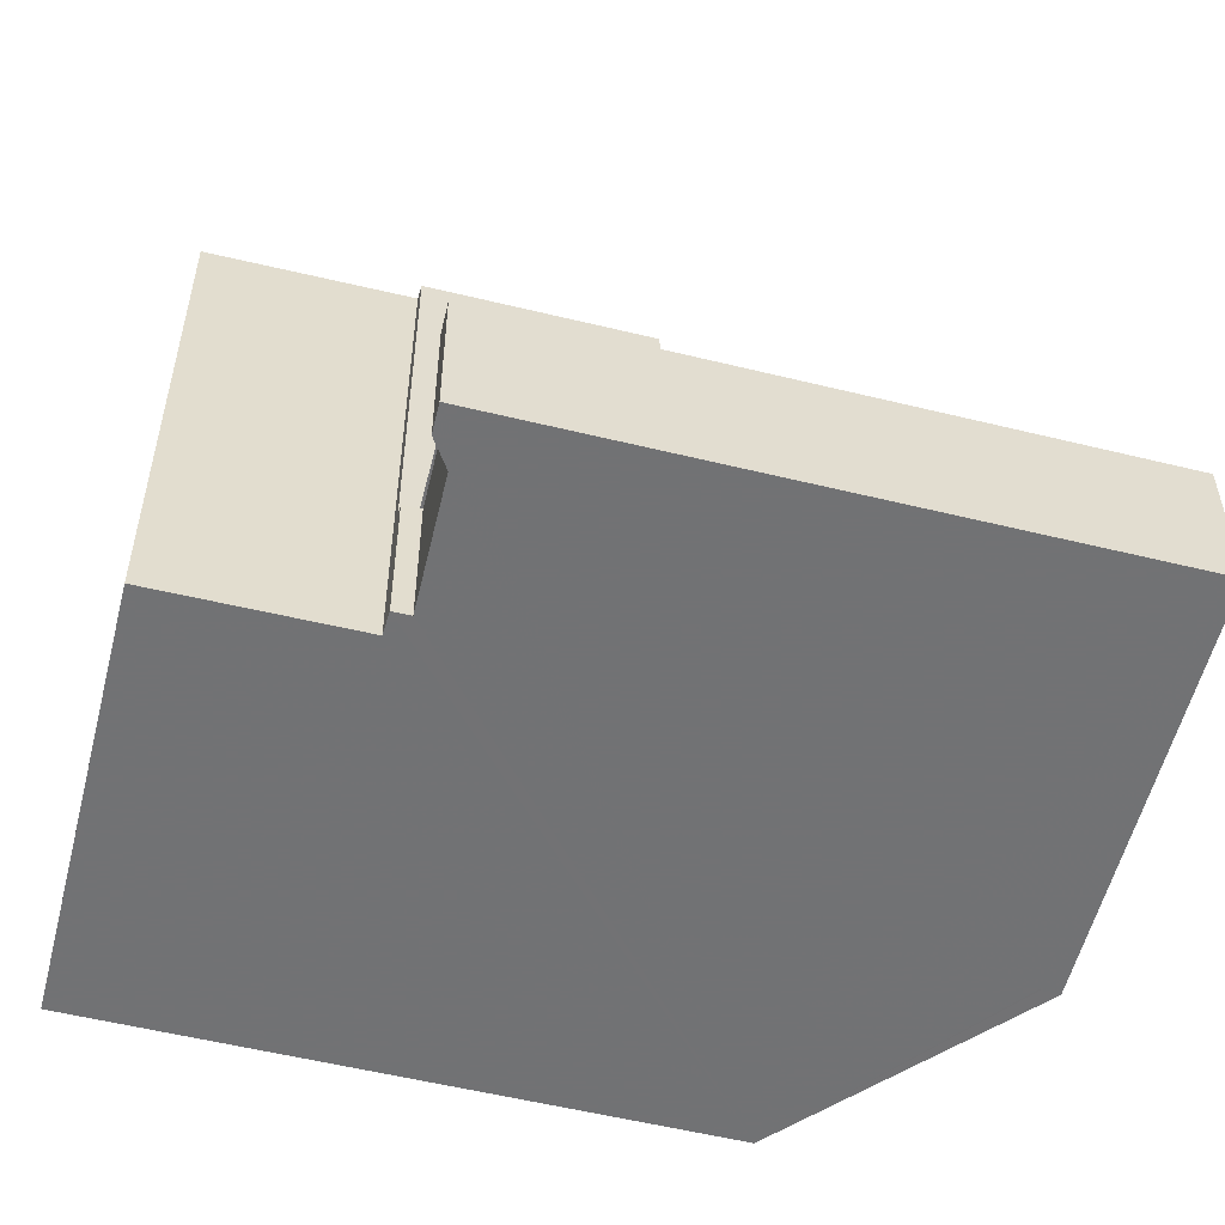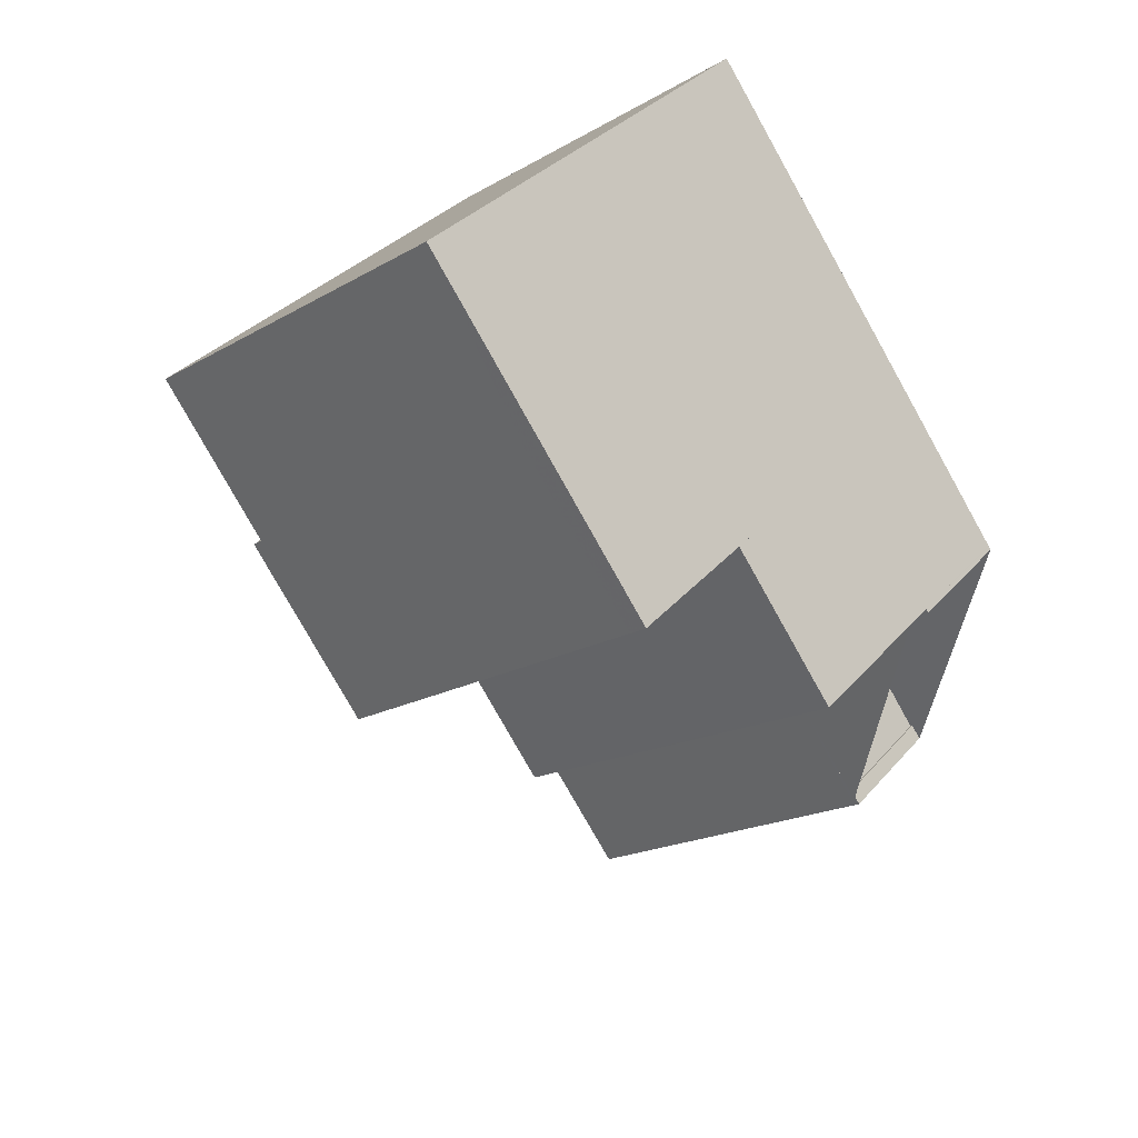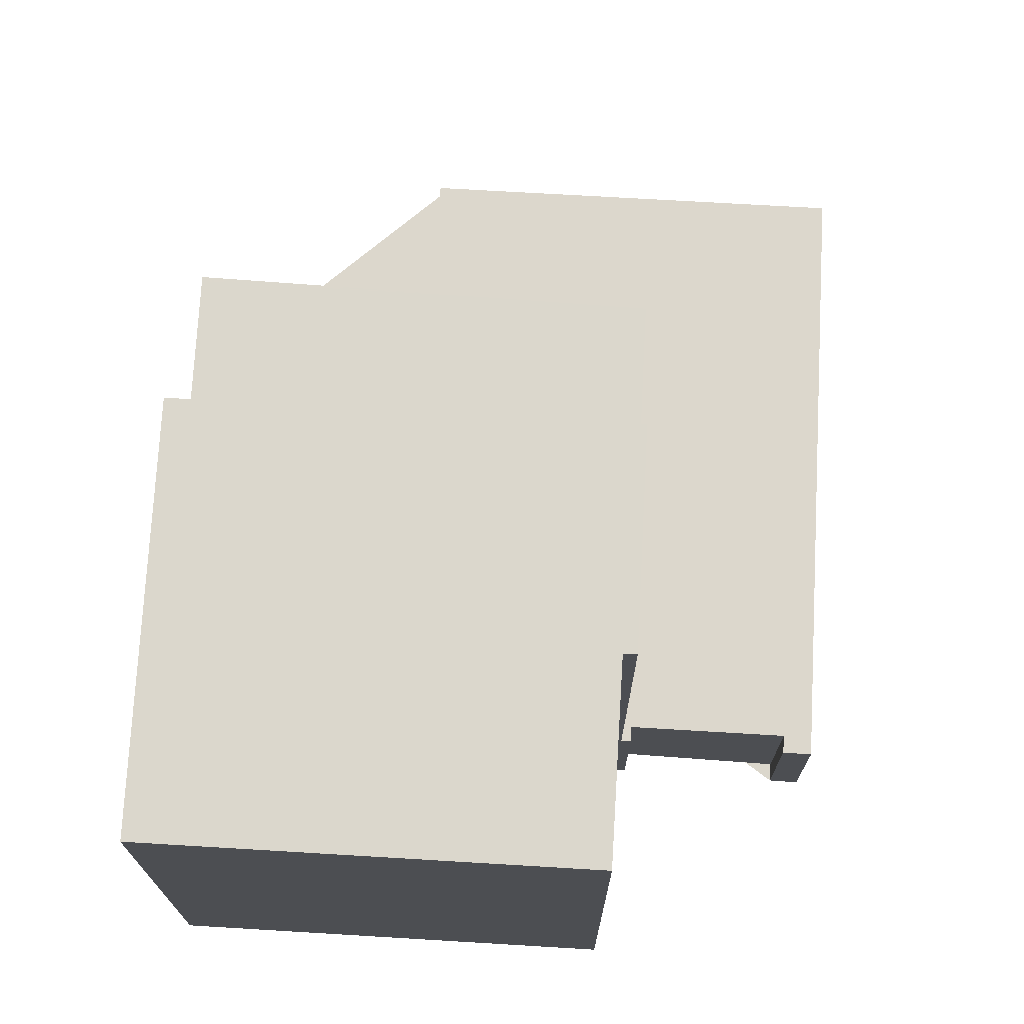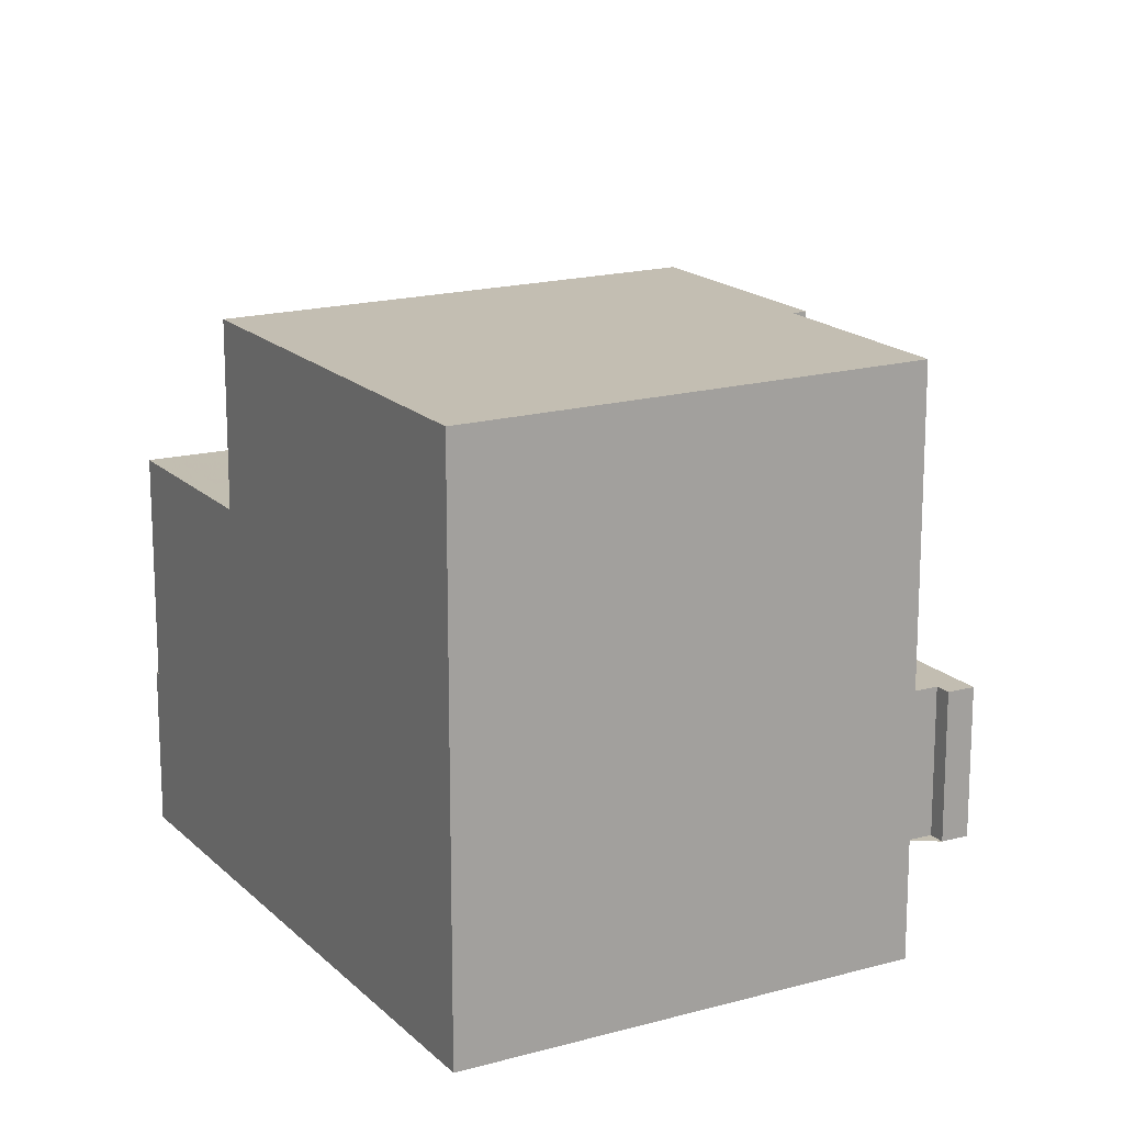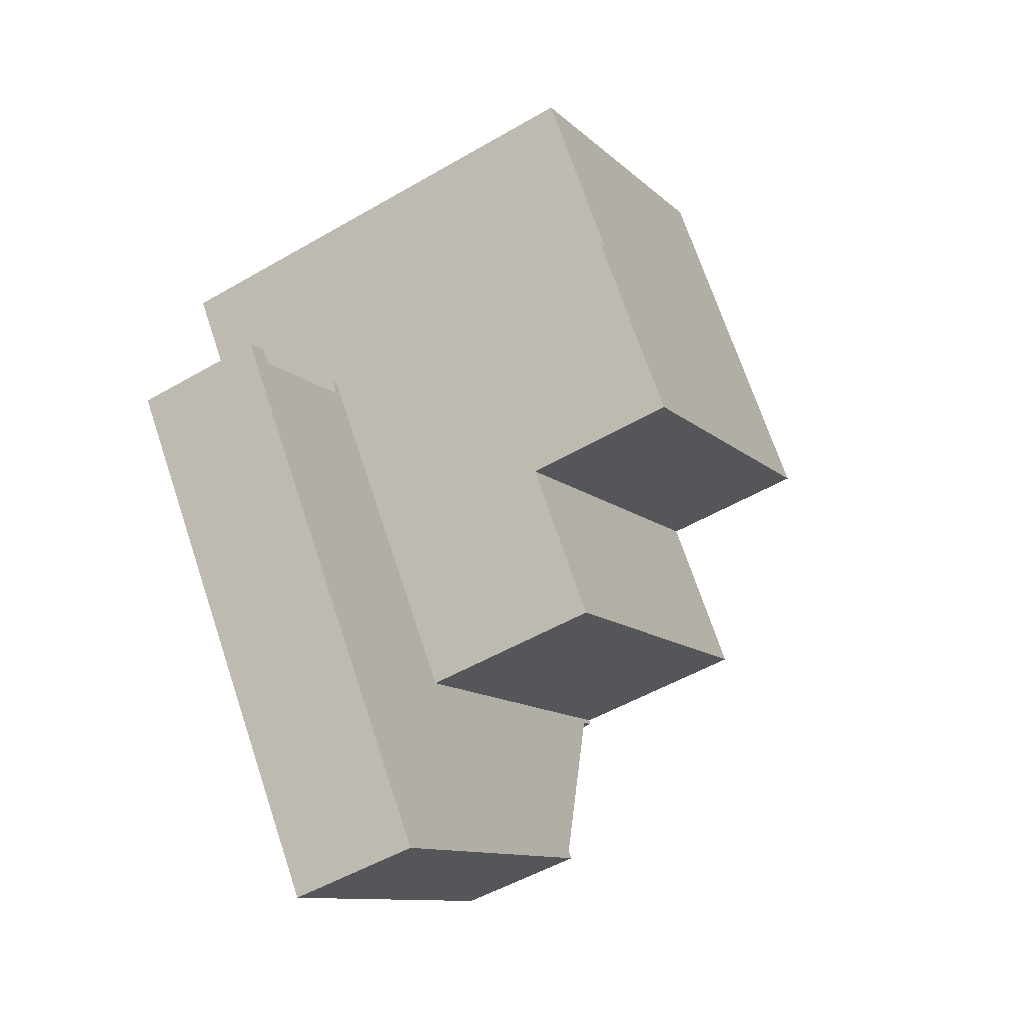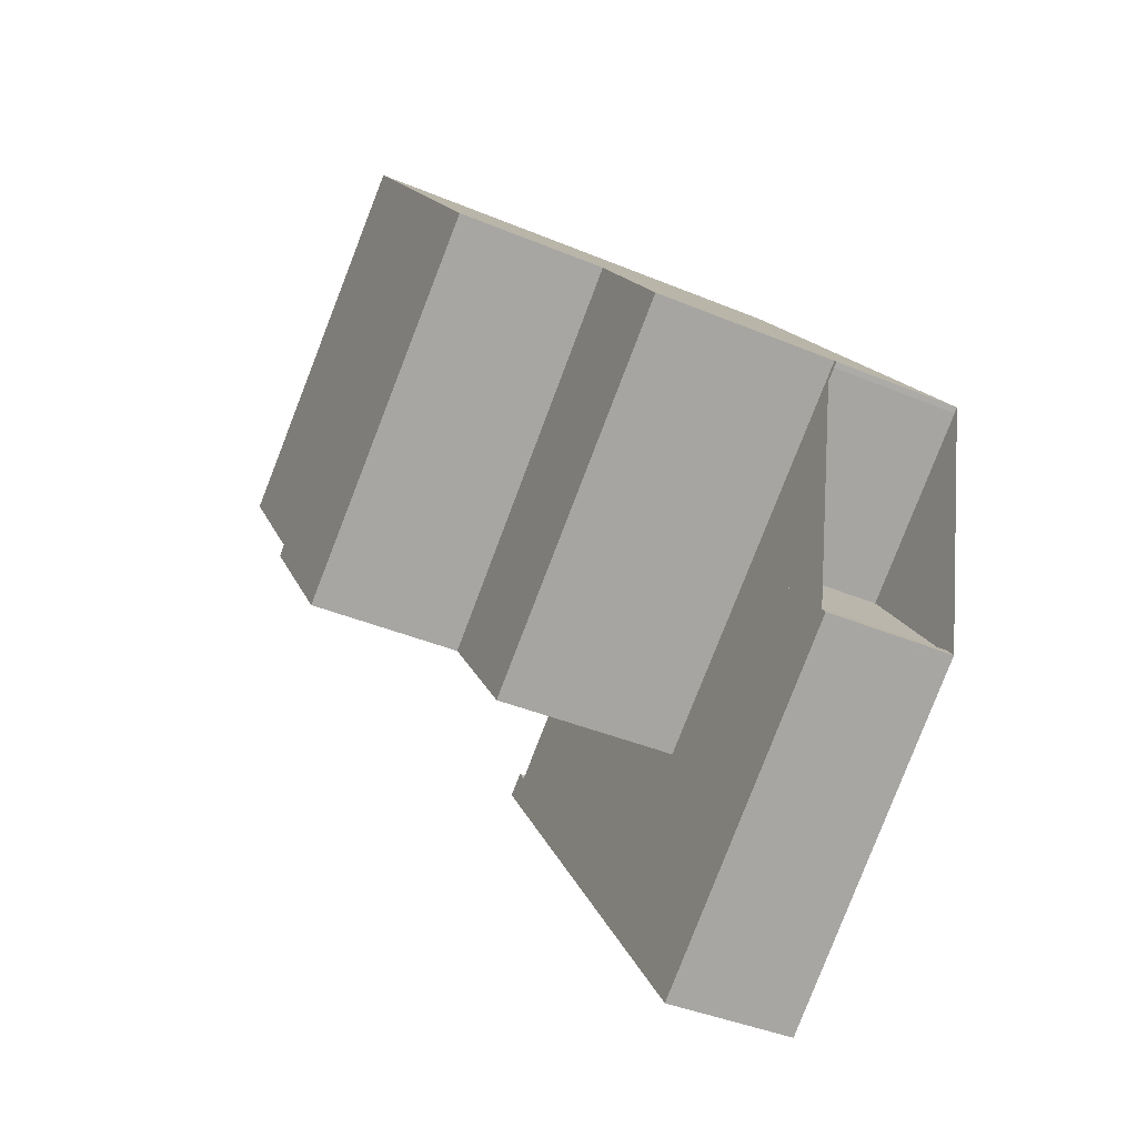
<metadata>
{"format":"obj","ext":"obj","renderer":"f3d","projection":"perspective","resolution":1024,"background":"white","views":[{"elev":-55.6,"azim":-67.9,"up":"+Z"},{"elev":34.1,"azim":34.5,"up":"+Y"},{"elev":73.1,"azim":-140.4,"up":"+Z"},{"elev":17.2,"azim":-172.9,"up":"+Z"},{"elev":-51.6,"azim":-57.8,"up":"+Y"},{"elev":-41.6,"azim":63.4,"up":"+Y"}]}
</metadata>
<code>
v -1409 -1844 7.879
v -1413 -1850 7.902
v -1415 -1847 7.896
v -1404 -1851 2.214
v -1404 -1851 2.214
v -1407 -1853 2.218
v -1405 -1855 2.21
v -1405 -1855 2.21
v -1405 -1855 2.209
v -1410 -1859 2.215
v -1416 -1852 2.243
v -1415 -1851 2.242
v -1415 -1852 2.241
v -1413 -1850 2.239
v -1413 -1850 2.24
v -1413 -1850 7.902
v -1410 -1844 7.88
v -1406 -1849 7.891
v -1406 -1849 7.89
v -1411 -1852 7.908
v -1413 -1850 7.902
v -1406 -1849 7.89
v -1413 -1850 2.24
v -1408 -1857 2.212
v -1411 -1852 2.23
v -1414 -1854 2.233
v -1413 -1850 2.239
v -1413 -1850 2.24
v -1404 -1851 2.215
v -1404 -1851 5.354
v -1404 -1851 5.352
v -1410 -1855 5.313
v -1404 -1851 5.354
v -1413 -1850 5.31
v -1406 -1849 5.353
v -1411 -1852 7.908
v -1410 -1855 5.313
v -1411 -1852 5.311
v -1410 -1855 2.222
v -1406 -1849 7.891
v -1404 -1851 2.215
v -1406 -1849 5.351
v -1404 -1851 5.352
v -1404 -1851 2.215
v -1411 -1852 5.311
v -1411 -1852 2.23
v -1411 -1852 7.908
v -1411 -1852 5.311
v -1406 -1849 5.351
v -1406 -1849 5.353
v -1410 -1855 2.222
v -1412 -1856 2.225
v -1404 -1851 2.215
v -1404 -1851 2.215
v -1410 -1855 2.222
v -1410 -1855 5.313
v -1415 -1847 7.896
v -1414 -1847 7.893
v -1413 -1850 2.239
v -1408 -1846 7.885
v -1408 -1846 7.886
v -1413 -1850 7.903
v -1413 -1850 7.903
v -1413 -1850 2.239
v -1415 -1852 2.241
v -1415 -1852 2.242
v -1413 -1850 5.31
v -1414 -1854 2.233
v -1412 -1856 2.225
v -1410 -1859 2.215
v -1416 -1852 2.243
v -1415 -1852 2.242
v -1412 -1856 2.225
v -1412 -1856 2.225
v -1404 -1851 2.215
v -1410 -1855 2.222
v -1404 -1851 2.215
v -1409 -1851 7.899
v -1410 -1848 7.894
v -1412 -1845 7.888
v -1407 -1853 2.218
v -1407 -1853 5.333
v -1409 -1851 5.332
v -1407 -1853 5.333
v -1407 -1853 2.218
v -1409 -1851 7.899
v -1409 -1851 5.332
v -1407 -1853 2.218
v -1405 -1855 2.209
v -1407 -1853 2.219
v -1407 -1853 5.329
v -1407 -1853 5.333
v -1407 -1853 5.329
v -1407 -1853 2.219
v -1408 -1854 2.22
v -1410 -1855 2.222
v -1404 -1851 5.352
v -1404 -1851 5.354
v -1412 -1856 2.225
v -1412 -1856 2.225
v -1408 -1857 2.213
v -1405 -1855 2.209
v -1410 -1859 2.216
v -1410 -1859 2.216
v -1405 -1855 2.209
v -1408 -1846 7.885
v -1409 -1844 7.879
v -1409 -1844 -8.882e-16
v -1408 -1846 0
v -1415 -1847 7.896
v -1413 -1850 7.902
v -1413 -1850 8.882e-16
v -1415 -1847 -8.882e-16
v -1414 -1847 7.893
v -1415 -1847 7.896
v -1415 -1847 0
v -1414 -1847 8.882e-16
v -1404 -1851 2.214
v -1404 -1851 2.214
v -1404 -1851 4.441e-16
v -1404 -1851 0
v -1404 -1851 2.215
v -1404 -1851 2.214
v -1404 -1851 0
v -1404 -1851 0
v -1405 -1855 2.21
v -1407 -1853 2.218
v -1407 -1853 -4.441e-16
v -1405 -1855 0
v -1405 -1855 2.21
v -1405 -1855 2.21
v -1405 -1855 0
v -1405 -1855 0
v -1405 -1855 2.209
v -1405 -1855 2.21
v -1405 -1855 0
v -1405 -1855 0
v -1405 -1855 2.209
v -1405 -1855 2.209
v -1405 -1855 0
v -1405 -1855 0
v -1410 -1859 2.216
v -1410 -1859 2.215
v -1410 -1859 -4.441e-16
v -1410 -1859 0
v -1416 -1852 2.243
v -1416 -1852 2.243
v -1416 -1852 0
v -1416 -1852 0
v -1415 -1852 2.241
v -1415 -1851 2.242
v -1415 -1851 0
v -1415 -1852 0
v -1413 -1850 2.239
v -1415 -1852 2.241
v -1415 -1852 0
v -1413 -1850 4.441e-16
v -1413 -1850 2.239
v -1413 -1850 2.239
v -1413 -1850 4.441e-16
v -1413 -1850 -4.441e-16
v -1413 -1850 2.24
v -1413 -1850 2.24
v -1413 -1850 0
v -1413 -1850 -4.441e-16
v -1413 -1850 7.902
v -1413 -1850 7.902
v -1413 -1850 8.882e-16
v -1413 -1850 8.882e-16
v -1409 -1844 7.879
v -1410 -1844 7.88
v -1410 -1844 -8.882e-16
v -1409 -1844 -8.882e-16
v -1410 -1859 2.215
v -1408 -1857 2.212
v -1408 -1857 0
v -1410 -1859 0
v -1415 -1852 2.242
v -1414 -1854 2.233
v -1414 -1854 0
v -1415 -1852 0
v -1407 -1853 2.218
v -1404 -1851 2.215
v -1404 -1851 0
v -1407 -1853 -4.441e-16
v -1404 -1851 5.354
v -1406 -1849 5.353
v -1406 -1849 8.882e-16
v -1404 -1851 0
v -1414 -1854 2.233
v -1412 -1856 2.225
v -1412 -1856 0
v -1414 -1854 0
v -1404 -1851 2.215
v -1404 -1851 2.215
v -1404 -1851 4.441e-16
v -1404 -1851 0
v -1415 -1847 7.896
v -1415 -1847 7.896
v -1415 -1847 -8.882e-16
v -1415 -1847 0
v -1412 -1845 7.888
v -1414 -1847 7.893
v -1414 -1847 8.882e-16
v -1412 -1845 -8.882e-16
v -1406 -1849 7.89
v -1408 -1846 7.885
v -1408 -1846 0
v -1406 -1849 0
v -1413 -1850 2.24
v -1413 -1850 2.239
v -1413 -1850 -4.441e-16
v -1413 -1850 0
v -1415 -1852 2.241
v -1415 -1852 2.241
v -1415 -1852 0
v -1415 -1852 0
v -1416 -1852 2.243
v -1415 -1852 2.242
v -1415 -1852 0
v -1416 -1852 0
v -1410 -1859 2.215
v -1410 -1859 2.215
v -1410 -1859 0
v -1410 -1859 -4.441e-16
v -1415 -1851 2.242
v -1416 -1852 2.243
v -1416 -1852 0
v -1415 -1851 0
v -1412 -1856 2.225
v -1412 -1856 2.225
v -1412 -1856 -4.441e-16
v -1412 -1856 0
v -1404 -1851 2.214
v -1404 -1851 2.215
v -1404 -1851 0
v -1404 -1851 4.441e-16
v -1410 -1844 7.88
v -1412 -1845 7.888
v -1412 -1845 -8.882e-16
v -1410 -1844 -8.882e-16
v -1408 -1857 2.212
v -1405 -1855 2.209
v -1405 -1855 0
v -1408 -1857 0
v -1404 -1851 5.354
v -1404 -1851 5.354
v -1404 -1851 0
v -1404 -1851 0
v -1412 -1856 2.225
v -1412 -1856 2.225
v -1412 -1856 -4.441e-16
v -1412 -1856 -4.441e-16
v -1412 -1856 2.225
v -1410 -1859 2.216
v -1410 -1859 0
v -1412 -1856 -4.441e-16
v -1405 -1855 2.209
v -1405 -1855 2.209
v -1405 -1855 0
v -1405 -1855 0
v -1409 -1844 0
v -1404 -1851 0
v -1404 -1851 0
v -1407 -1853 0
v -1405 -1855 0
v -1405 -1855 0
v -1405 -1855 0
v -1410 -1859 0
v -1416 -1852 0
v -1415 -1851 0
v -1415 -1852 0
v -1413 -1850 0
v -1413 -1850 0
v -1413 -1850 0
v -1415 -1847 0
f 69 52 26 68
f 61 17 1 60
f 80 17 61 79
f 64 15 23 27
f 59 46 48 67
f 98 30 31 97
f 67 48 47 63
f 42 35 22 40
f 97 31 82 92
f 85 44 43 84
f 86 36 38 87
f 44 29 33 43
f 74 52 69 73
f 81 53 75 88
f 75 53 54 77
f 56 48 46 55
f 57 3 58
f 60 19 18 61
f 79 61 18 78
f 72 66 11 71
f 68 26 66 72
f 67 34 28 59
f 63 21 34 67
f 68 25 51 69
f 73 69 51 76
f 71 12 65 72
f 72 65 13 14 64 27 25 68
f 104 70 10 103
f 105 9 89 102
f 77 4 5 41 75
f 101 24 70 104
f 79 62 16 2 57 58 80
f 92 82 91
f 94 85 84 93
f 87 42 40 86
f 90 81 88 95
f 78 20 62 79
f 102 89 24 101
f 91 32 45 83 92
f 93 37 39 94
f 95 76 51 90
f 96 76 95
f 97 49 50 98
f 92 83 49 97
f 99 74 73 100
f 100 73 76 96
f 101 96 95 88 102
f 103 99 100 104
f 102 88 75 41 6 7 8 105
f 104 100 96 101
f 107 108 109 106
f 111 112 113 110
f 115 116 117 114
f 119 120 121 118
f 123 124 125 122
f 127 128 129 126
f 131 132 133 130
f 135 136 137 134
f 139 140 141 138
f 143 144 145 142
f 147 148 149 146
f 151 152 153 150
f 155 156 157 154
f 159 160 161 158
f 163 164 165 162
f 167 168 169 166
f 171 172 173 170
f 175 176 177 174
f 179 180 181 178
f 183 184 185 182
f 187 188 189 186
f 191 192 193 190
f 195 196 197 194
f 199 200 201 198
f 203 204 205 202
f 207 208 209 206
f 211 212 213 210
f 215 216 217 214
f 219 220 221 218
f 223 224 225 222
f 227 228 229 226
f 231 232 233 230
f 235 236 237 234
f 239 240 241 238
f 243 244 245 242
f 247 248 249 246
f 251 252 253 250
f 255 256 257 254
f 259 260 261 258
f 263 264 265 266 267 268 269 270 271 272 273 274 275 276 262

</code>
